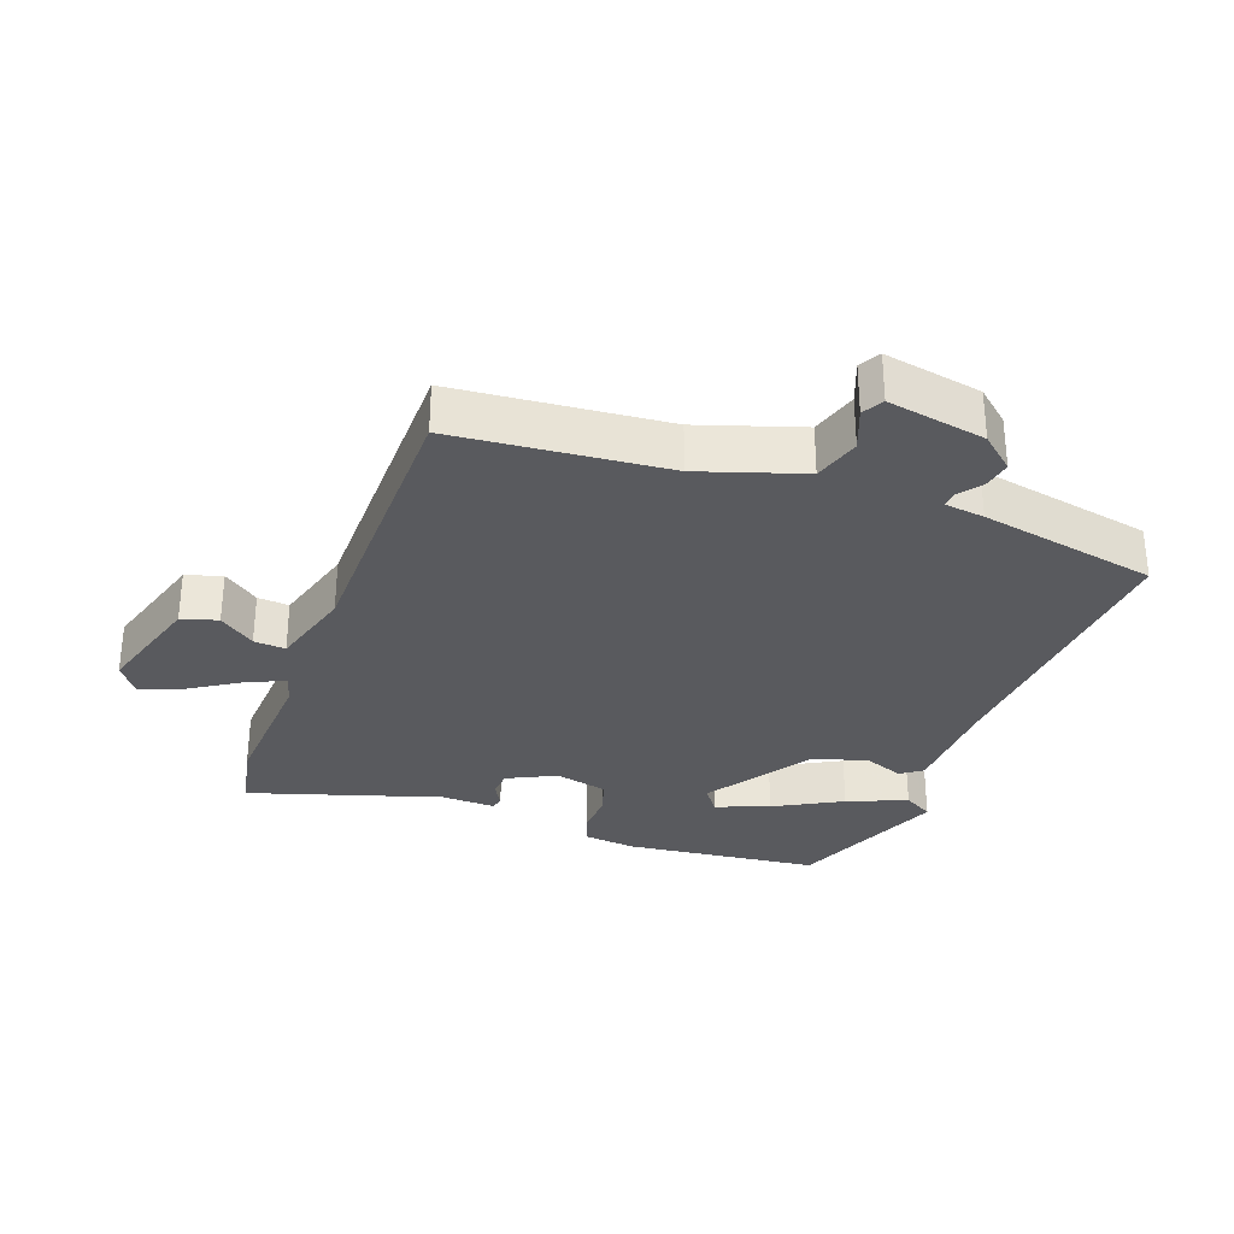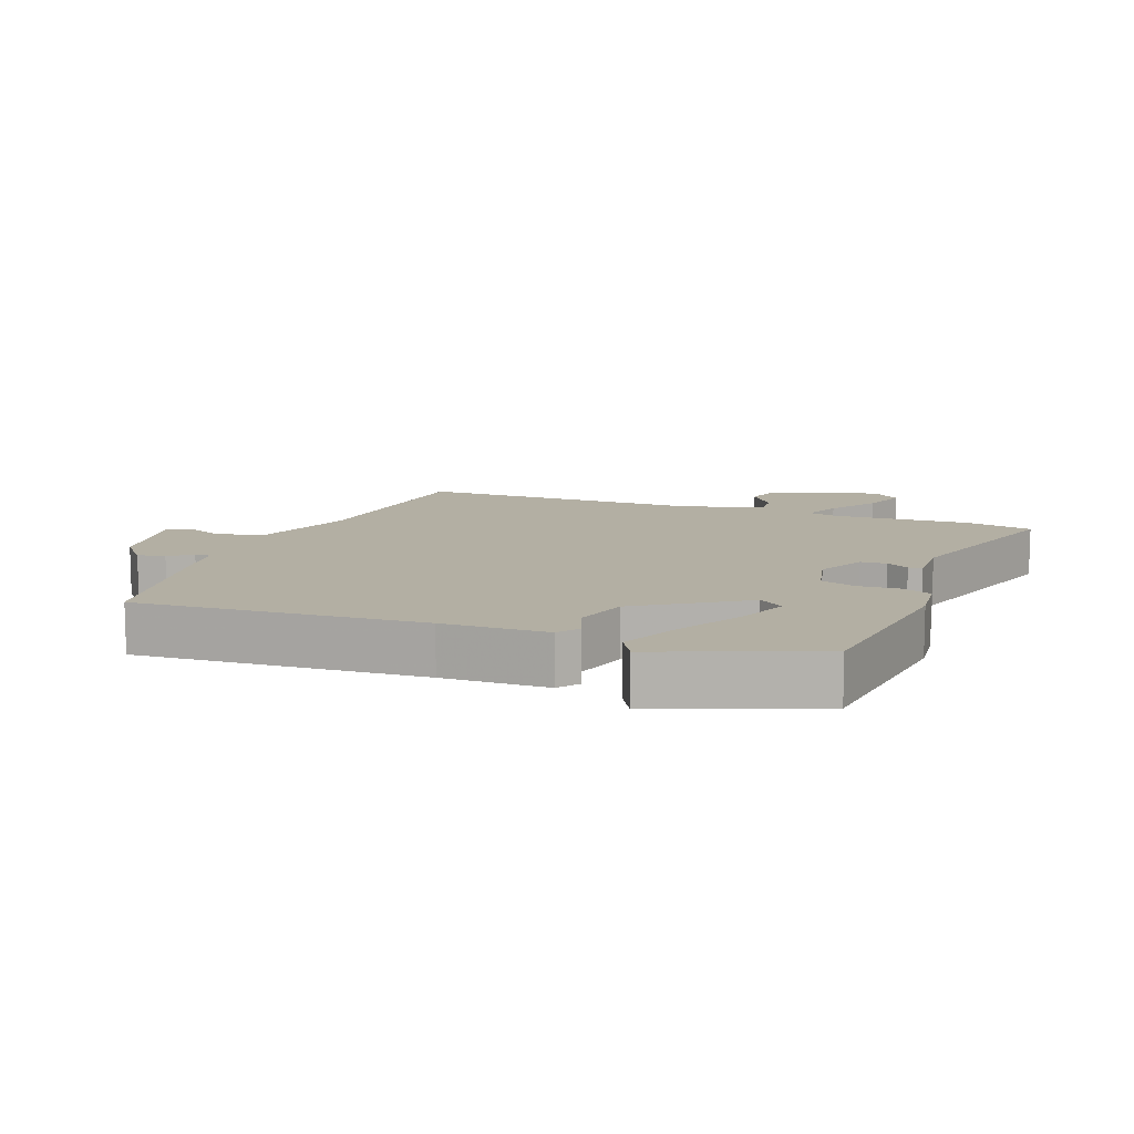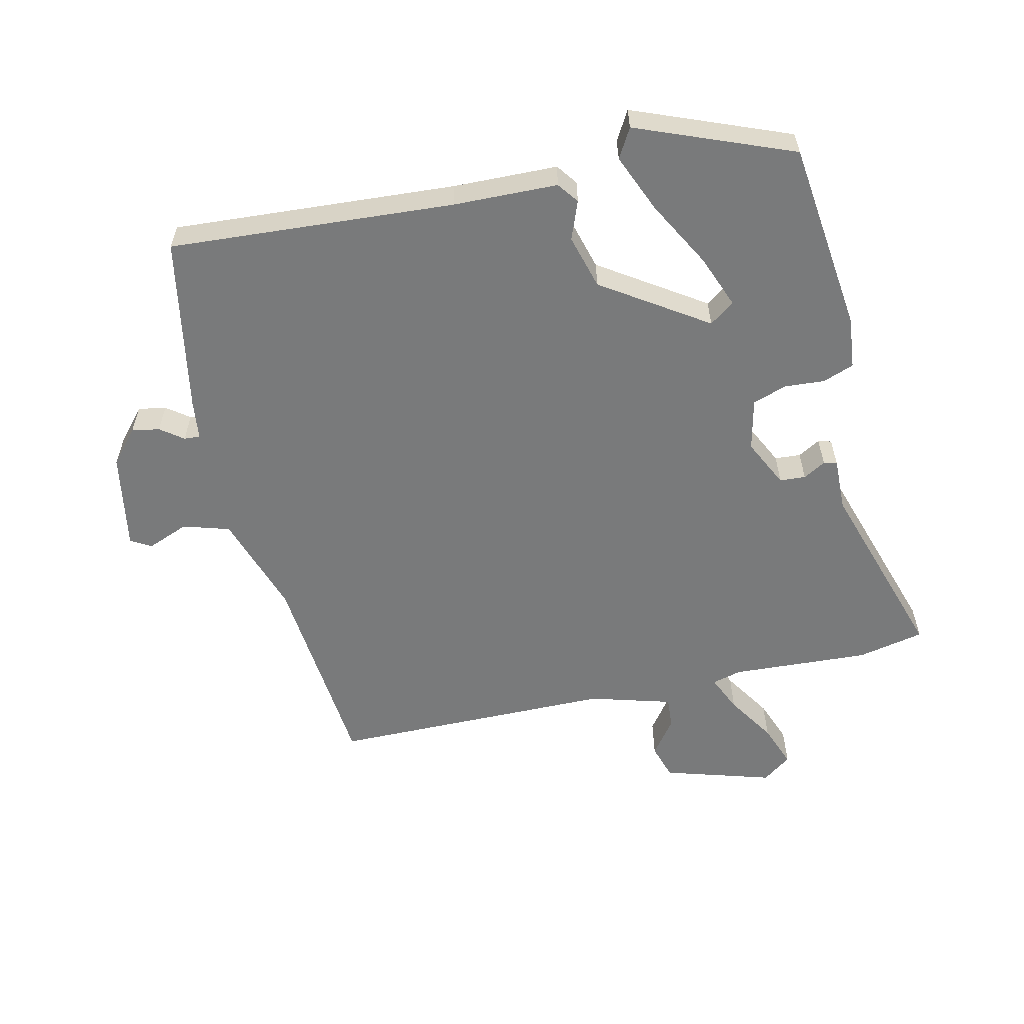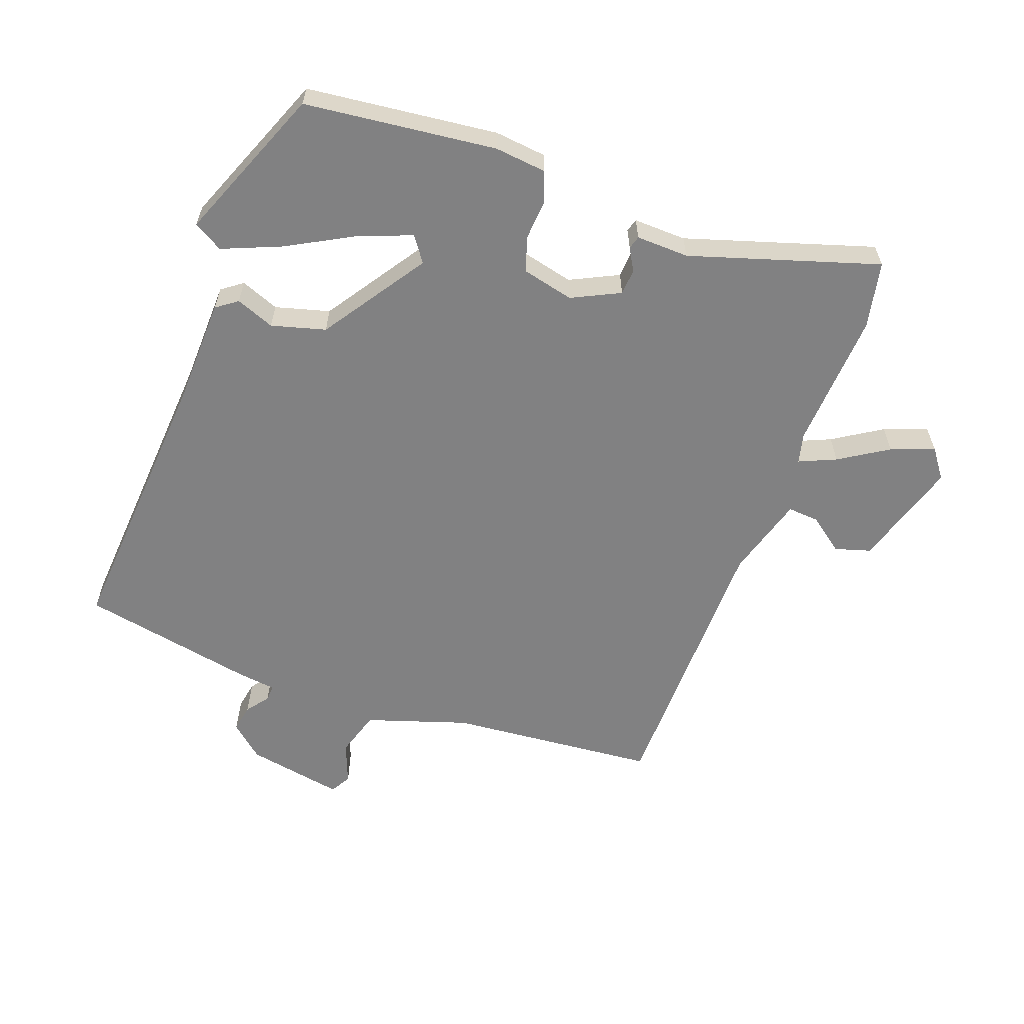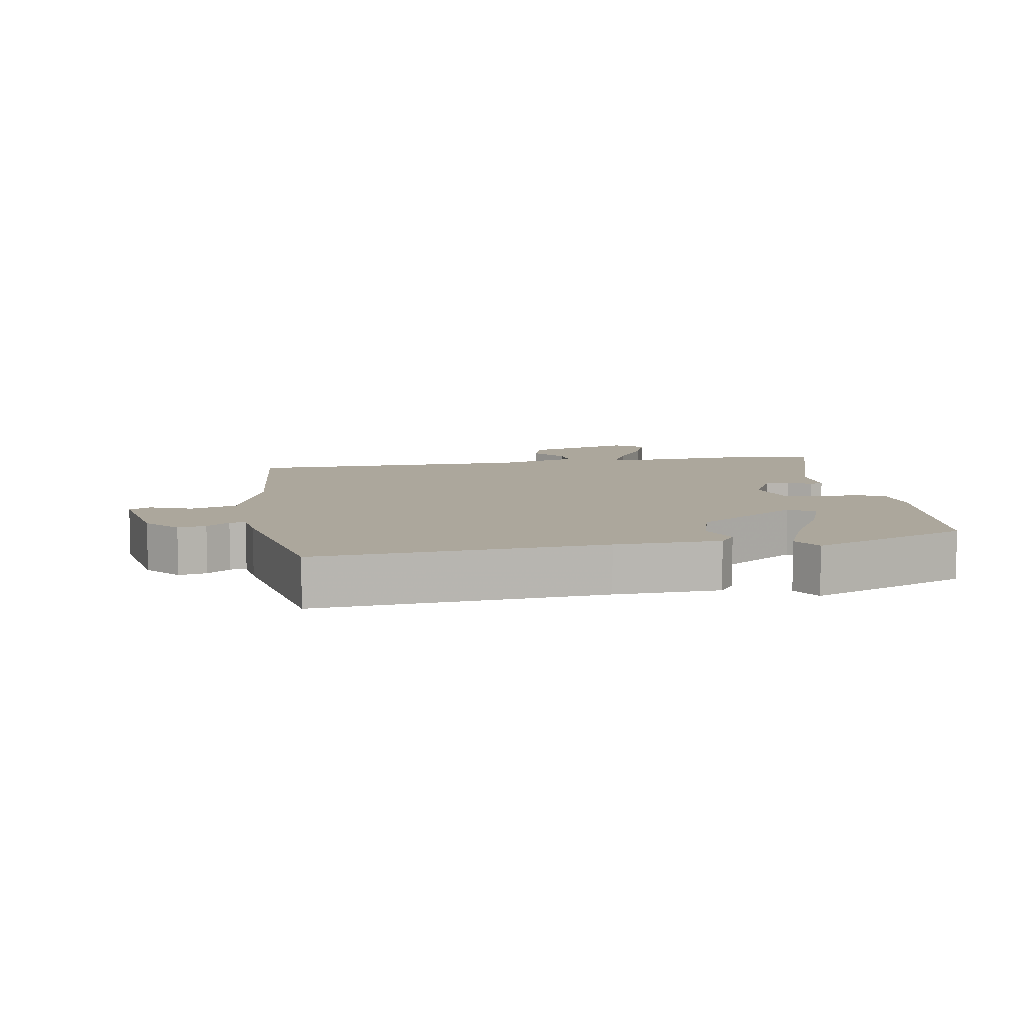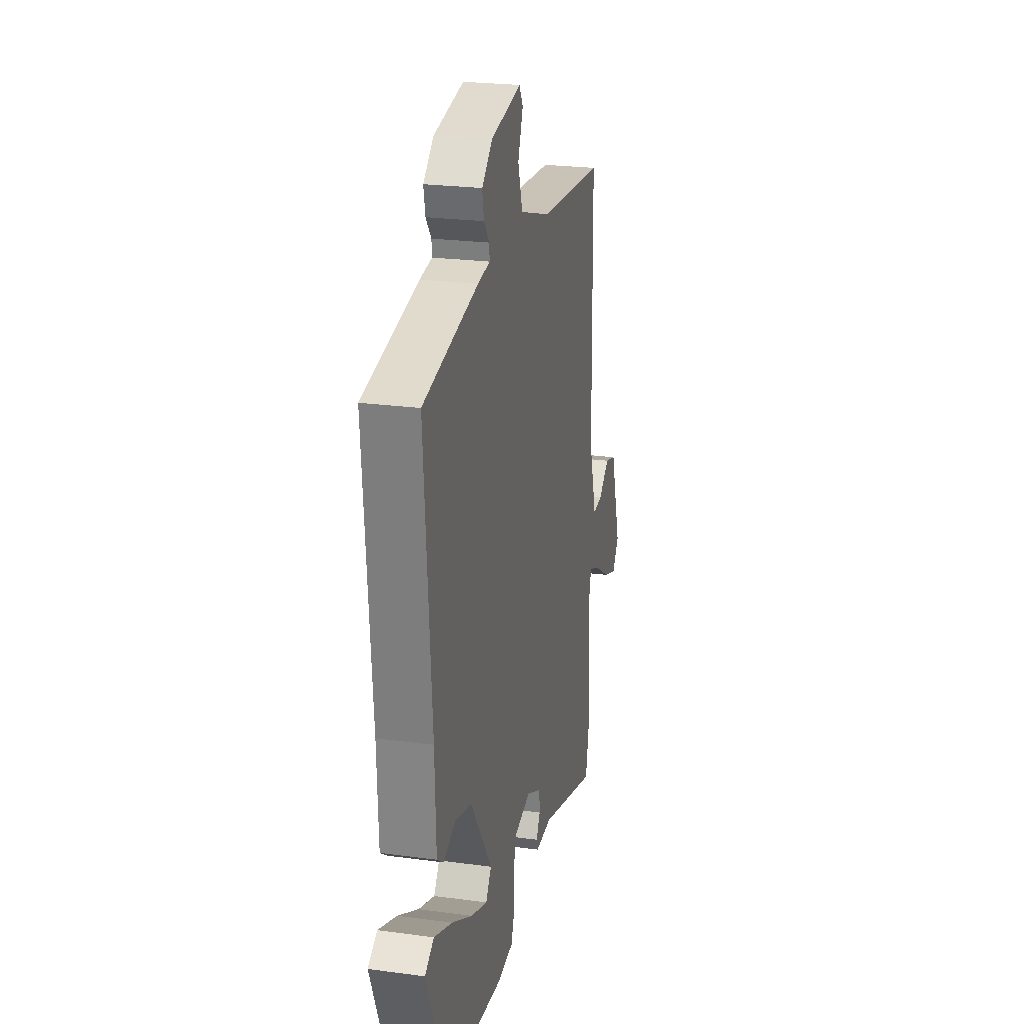
<metadata>
{"format":"obj","ext":"obj","renderer":"f3d","projection":"perspective","resolution":1024,"background":"white","views":[{"elev":-31.4,"azim":-19.6,"up":"+Y"},{"elev":11.1,"azim":111.6,"up":"+Y"},{"elev":-58.0,"azim":103.6,"up":"+Y"},{"elev":-60.4,"azim":160.3,"up":"+Y"},{"elev":8.3,"azim":80.6,"up":"+Y"},{"elev":23.8,"azim":102.7,"up":"+Z"}]}
</metadata>
<code>
v 0.411 0.07 -0.483
v 0.121 0.07 -0.514
v 0.043 0.07 -0.505
v 0.026 0.07 -0.458
v 0.031 0.07 -0.397
v 0.014 0.07 -0.345
v -0.064 0.07 -0.326
v -0.137 0.07 -0.361
v -0.14 0.07 -0.4
v -0.121 0.07 -0.434
v -0.127 0.07 -0.454
v -0.207 0.07 -0.451
v -0.492 0.07 -0.538
v -0.512 0.07 -0.437
v -0.498 0.07 -0.228
v -0.509 0.07 -0.183
v -0.565 0.07 -0.207
v -0.639 0.07 -0.253
v -0.705 0.07 -0.277
v -0.737 0.07 -0.233
v -0.686 0.07 -0.07
v -0.632 0.07 -0.054
v -0.579 0.07 -0.094
v -0.532 0.07 -0.098
v -0.495 0.07 0.026
v -0.487 0.07 0.455
v -0.171 0.07 0.481
v -0.017 0.07 0.53
v 0.005 0.07 0.6
v -0.019 0.07 0.663
v -0.001 0.07 0.694
v 0.146 0.07 0.666
v 0.196 0.07 0.622
v 0.188 0.07 0.58
v 0.162 0.07 0.546
v 0.16 0.07 0.522
v 0.219 0.07 0.514
v 0.484 0.07 0.461
v 0.45 0.07 0.031
v 0.444 0.07 -0.127
v 0.412 0.07 -0.15
v 0.354 0.07 -0.127
v 0.272 0.07 -0.149
v 0.166 0.07 -0.305
v 0.193 0.07 -0.343
v 0.273 0.07 -0.313
v 0.374 0.07 -0.259
v 0.463 0.07 -0.223
v 0.507 0.07 -0.249
v 0.411 0 -0.483
v 0.121 0 -0.514
v 0.043 0 -0.505
v 0.026 0 -0.458
v 0.031 0 -0.397
v 0.014 0 -0.345
v -0.064 0 -0.326
v -0.137 0 -0.361
v -0.14 0 -0.4
v -0.121 0 -0.434
v -0.127 0 -0.454
v -0.207 0 -0.451
v -0.492 0 -0.538
v -0.512 0 -0.437
v -0.498 0 -0.228
v -0.509 0 -0.183
v -0.565 0 -0.207
v -0.639 0 -0.253
v -0.705 0 -0.277
v -0.737 0 -0.233
v -0.686 0 -0.07
v -0.632 0 -0.054
v -0.579 0 -0.094
v -0.532 0 -0.098
v -0.495 0 0.026
v -0.487 0 0.455
v -0.171 0 0.481
v -0.017 0 0.53
v 0.005 0 0.6
v -0.019 0 0.663
v -0.001 0 0.694
v 0.146 0 0.666
v 0.196 0 0.622
v 0.188 0 0.58
v 0.162 0 0.546
v 0.16 0 0.522
v 0.219 0 0.514
v 0.484 0 0.461
v 0.45 0 0.031
v 0.444 0 -0.127
v 0.412 0 -0.15
v 0.354 0 -0.127
v 0.272 0 -0.149
v 0.166 0 -0.305
v 0.193 0 -0.343
v 0.273 0 -0.313
v 0.374 0 -0.259
v 0.463 0 -0.223
v 0.507 0 -0.249
f 2 3 4
f 1 2 4
f 49 1 4
f 48 49 4
f 47 48 4
f 46 47 4
f 45 46 4
f 44 45 4 5
f 43 44 5 6
f 39 40 41 42
f 39 42 43
f 38 39 43
f 37 38 43
f 36 37 43
f 33 34 35
f 32 33 35
f 31 32 35
f 30 31 35
f 29 30 35
f 28 29 35 36
f 43 6 7
f 36 43 7
f 28 36 7
f 27 28 7
f 21 22 23
f 20 21 23
f 19 20 23
f 18 19 23
f 17 18 23
f 16 17 23 24
f 12 13 14 15
f 12 15 16
f 11 12 16
f 10 11 16
f 9 10 16
f 16 24 25
f 9 16 25
f 8 9 25
f 25 26 27
f 8 25 27
f 7 8 27
f 53 52 51
f 53 51 50
f 53 50 98
f 53 98 97
f 53 97 96
f 53 96 95
f 53 95 94
f 54 53 94 93
f 55 54 93 92
f 91 90 89 88
f 92 91 88
f 92 88 87
f 92 87 86
f 92 86 85
f 84 83 82
f 84 82 81
f 84 81 80
f 84 80 79
f 84 79 78
f 85 84 78 77
f 56 55 92
f 56 92 85
f 56 85 77
f 56 77 76
f 72 71 70
f 72 70 69
f 72 69 68
f 72 68 67
f 72 67 66
f 73 72 66 65
f 64 63 62 61
f 65 64 61
f 65 61 60
f 65 60 59
f 65 59 58
f 74 73 65
f 74 65 58
f 74 58 57
f 76 75 74
f 76 74 57
f 76 57 56
f 1 50 51 2
f 2 51 52 3
f 3 52 53 4
f 4 53 54 5
f 5 54 55 6
f 6 55 56 7
f 7 56 57 8
f 8 57 58 9
f 9 58 59 10
f 10 59 60 11
f 11 60 61 12
f 12 61 62 13
f 13 62 63 14
f 14 63 64 15
f 15 64 65 16
f 16 65 66 17
f 17 66 67 18
f 18 67 68 19
f 19 68 69 20
f 20 69 70 21
f 21 70 71 22
f 22 71 72 23
f 23 72 73 24
f 24 73 74 25
f 25 74 75 26
f 26 75 76 27
f 27 76 77 28
f 28 77 78 29
f 29 78 79 30
f 30 79 80 31
f 31 80 81 32
f 32 81 82 33
f 33 82 83 34
f 34 83 84 35
f 35 84 85 36
f 36 85 86 37
f 37 86 87 38
f 38 87 88 39
f 39 88 89 40
f 40 89 90 41
f 41 90 91 42
f 42 91 92 43
f 43 92 93 44
f 44 93 94 45
f 45 94 95 46
f 46 95 96 47
f 47 96 97 48
f 48 97 98 49
f 49 98 50 1

</code>
